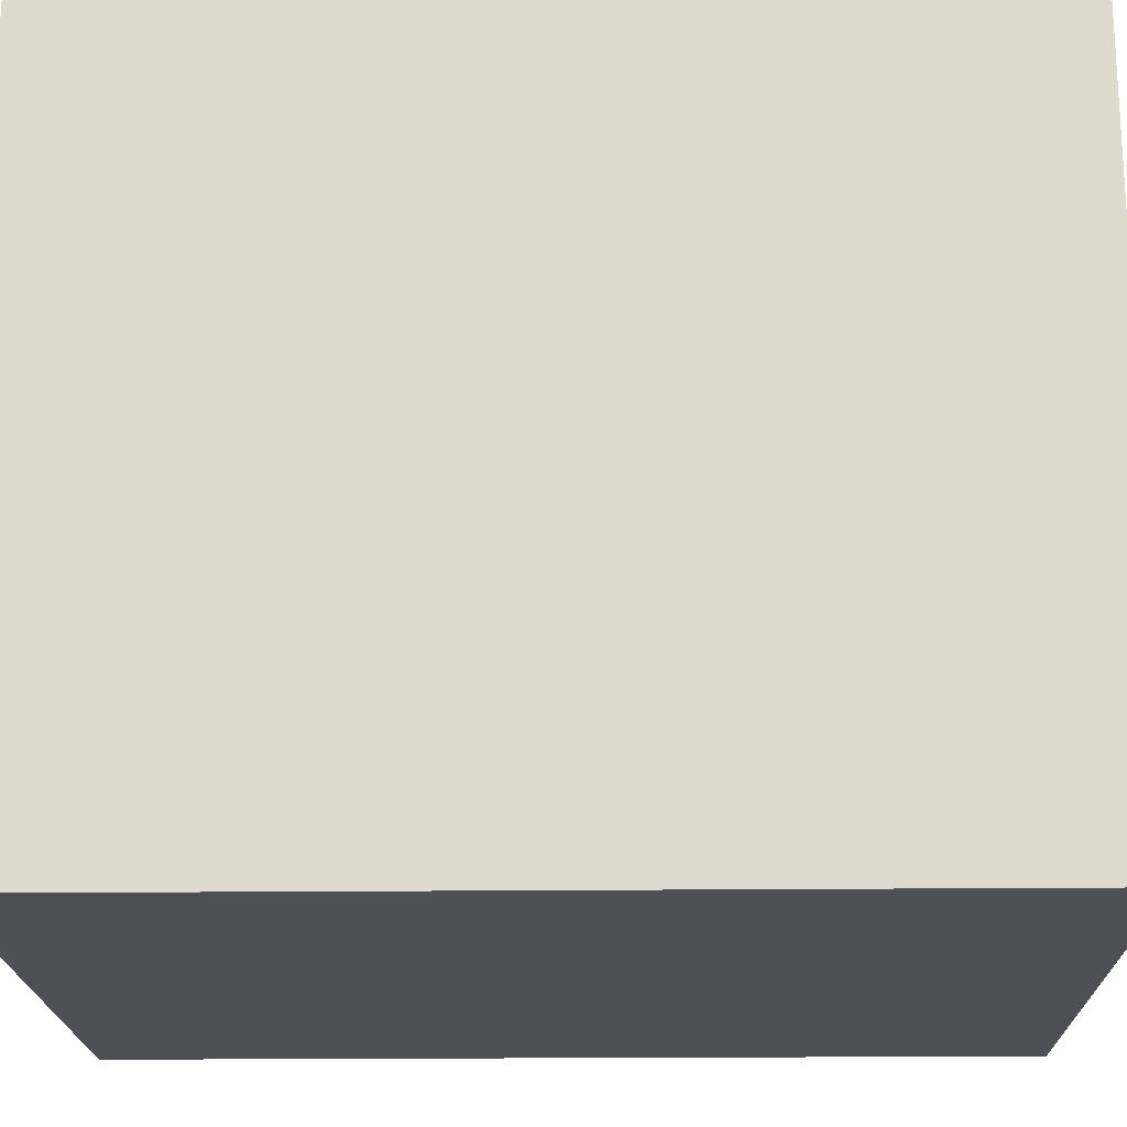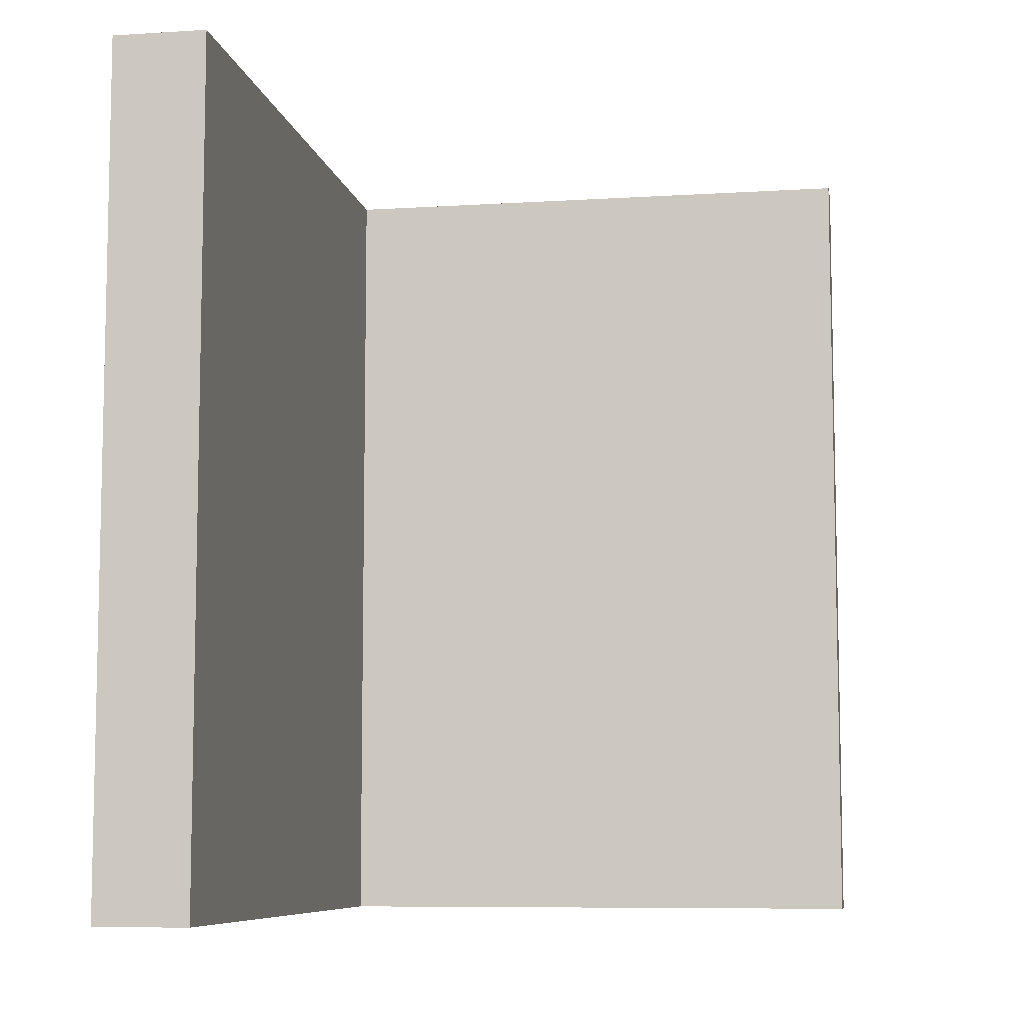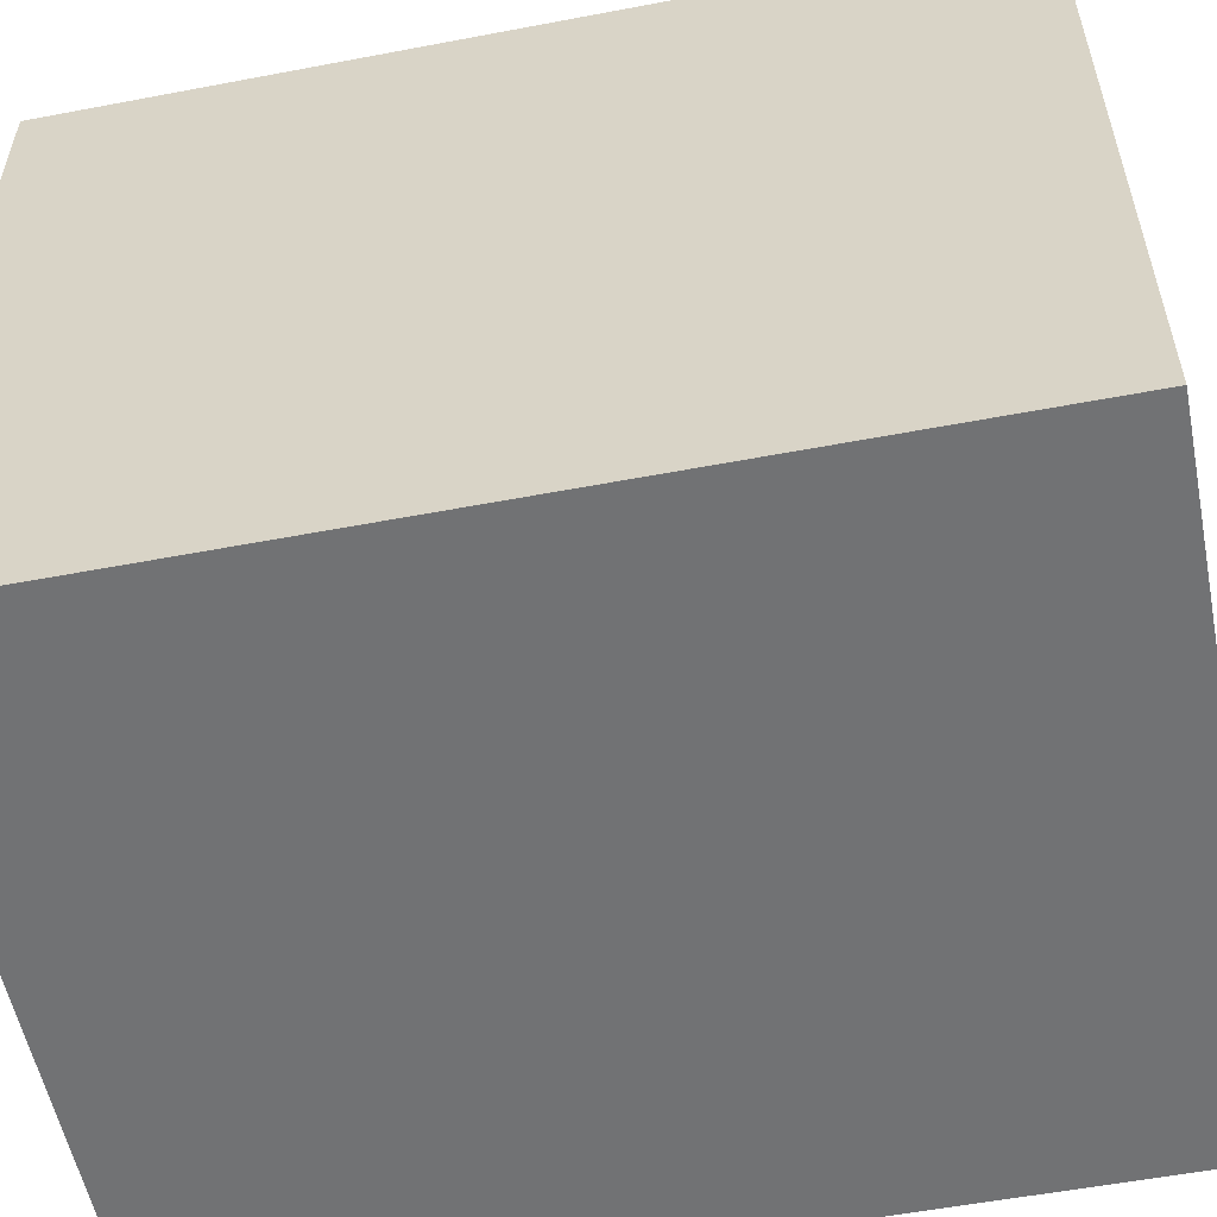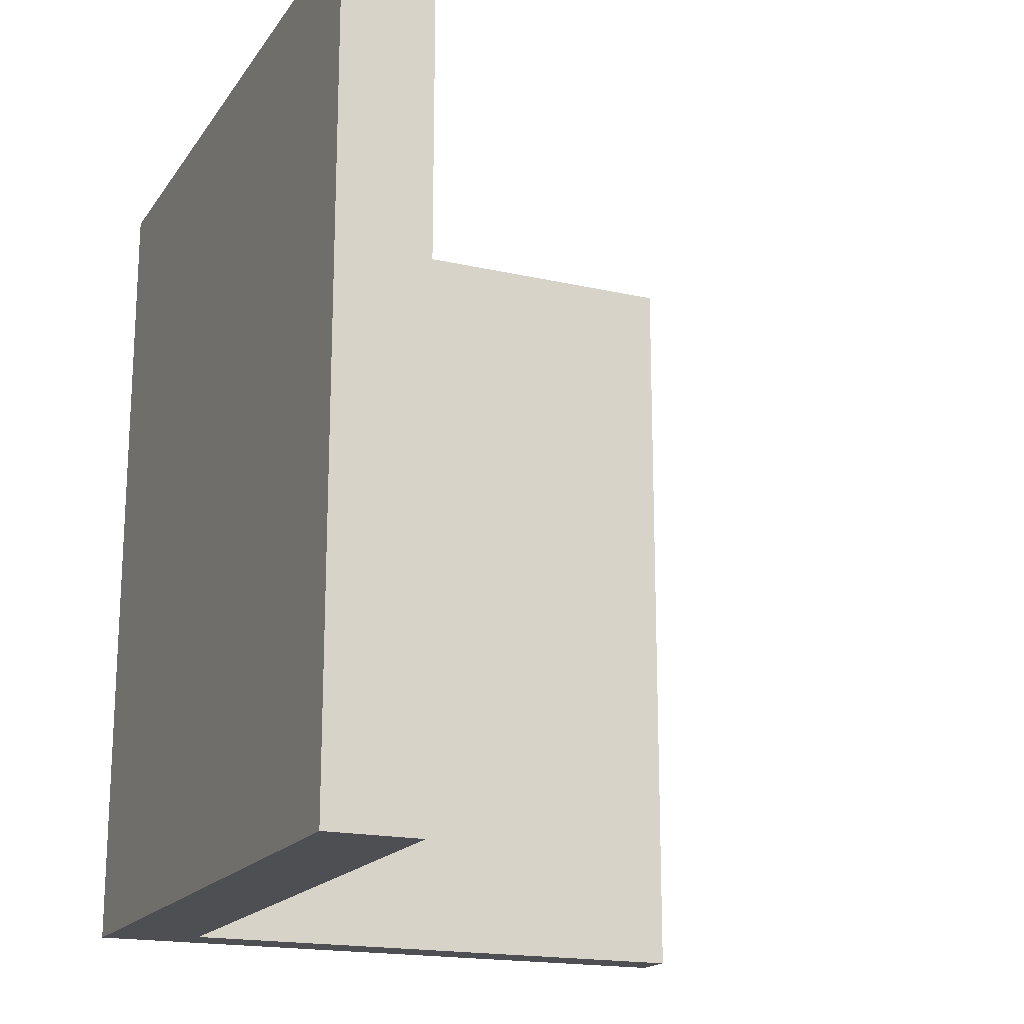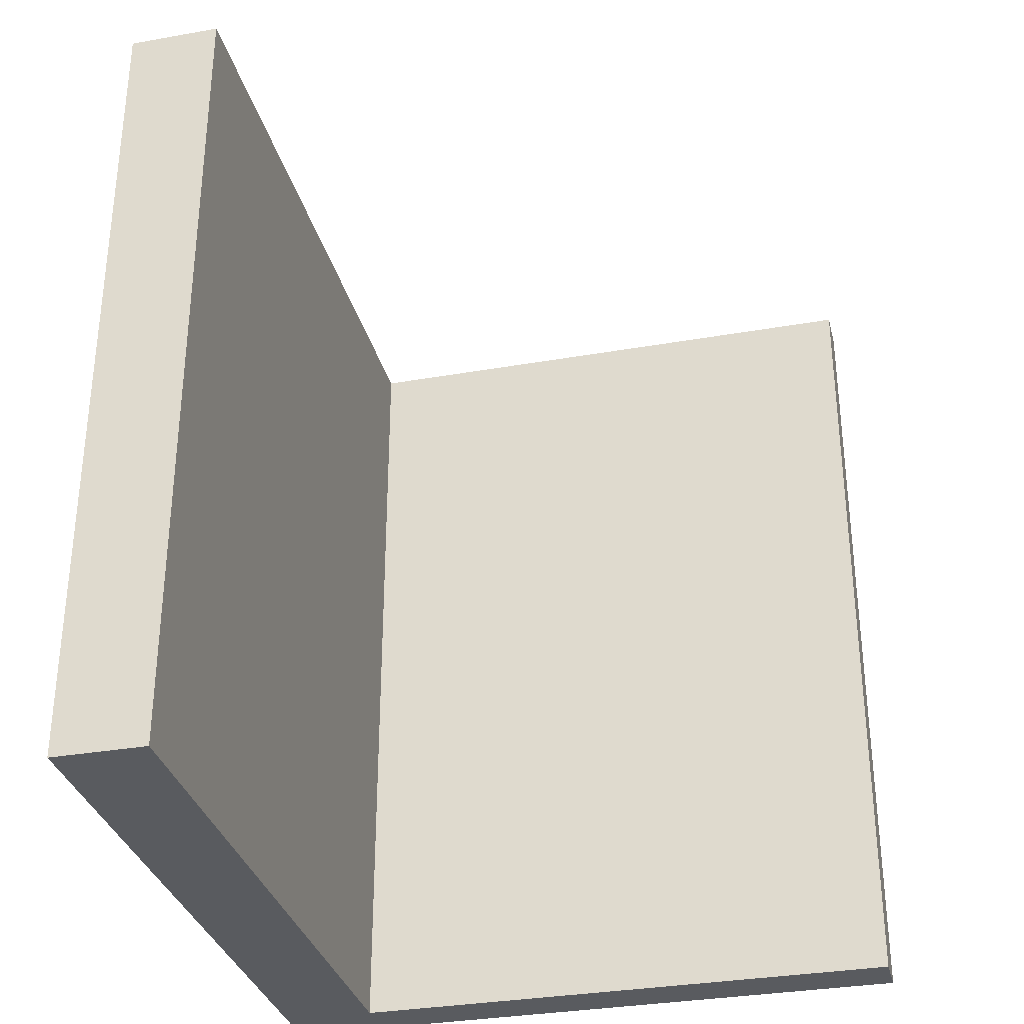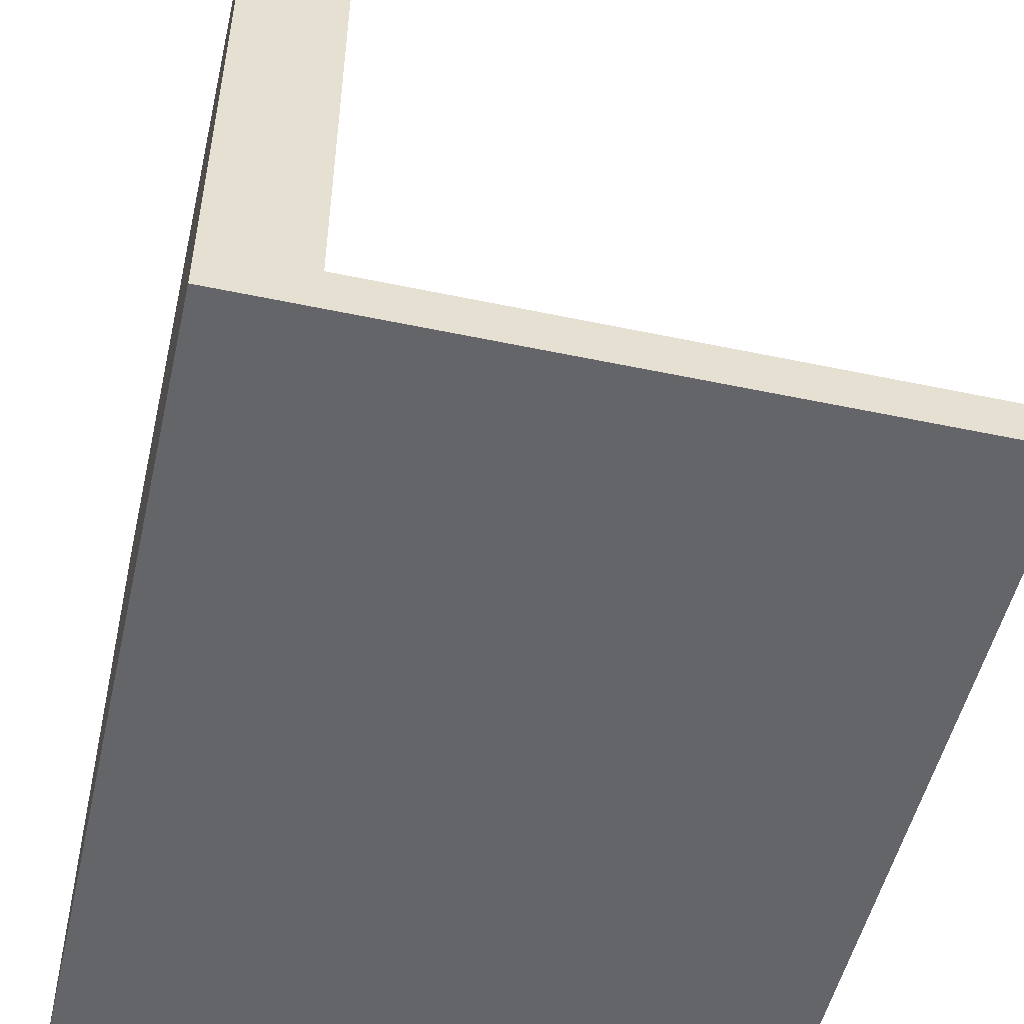
<metadata>
{"format":"obj","ext":"obj","renderer":"f3d","projection":"perspective","resolution":1024,"background":"white","views":[{"elev":-19.3,"azim":91.2,"up":"+Y"},{"elev":-7.9,"azim":-170.1,"up":"+Z"},{"elev":-55.6,"azim":101.3,"up":"+Y"},{"elev":-18.0,"azim":156.1,"up":"+Z"},{"elev":-32.7,"azim":-166.2,"up":"+Z"},{"elev":-51.4,"azim":167.1,"up":"+Y"}]}
</metadata>
<code>
o
v 0 2 -0.1
v 0 2 -1.9
v 0 2.1 -0.1
v 0 2.1 -1.9
v 1.2 2.1 -0.1
v 1.2 2.1 -1.6
v 1.2 2.1 -1.7
v 1.2 2.1 -1.9
v 1.2 2.3 -0.2
v 1.2 2.3 -1.8
v 1.2 2.4 -0.3
v 1.2 2.4 -0.8
v 1.2 2.5 -0.3
v 1.2 2.5 -0.8
v 1.2 2.5 -1
v 1.2 2.5 -1.2
v 1.2 2.5 -1.4
v 1.2 2.5 -1.5
v 1.2 2.5 -1.6
v 1.2 2.5 -1.7
v 1.2 2.6 -1
v 1.2 2.6 -1.2
v 1.2 2.6 -1.5
v 1.2 2.6 -1.6
v 1.2 2.6 -1.7
v 1.2 2.7 -0.6
v 1.2 2.7 -1.2
v 1.2 2.7 -1.5
v 1.2 2.7 -1.6
v 1.2 2.7 -1.7
v 1.2 2.8 -0.6
v 1.2 2.8 -1.2
v 1.2 2.8 -1.4
v 1.2 2.8 -1.5
v 1.2 2.8 -1.6
v 1.2 2.8 -1.7
v 1.2 2.9 -1.3
v 1.2 2.9 -1.4
v 1.2 3 -0.5
v 1.2 3 -1.2
v 1.2 3 -1.3
v 1.2 3 -1.4
v 1.2 3 -1.5
v 1.2 3 -1.6
v 1.2 3 -1.7
v 1.2 3.1 -0.5
v 1.2 3.1 -1.2
v 1.2 3.1 -1.6
v 1.2 3.1 -1.7
v 1.2 3.2 -0.9
v 1.2 3.2 -1.2
v 1.2 3.2 -1.6
v 1.2 3.2 -1.7
v 1.2 3.3 -0.9
v 1.2 3.3 -1.2
v 1.2 3.3 -1.3
v 1.2 3.3 -1.4
v 1.2 3.3 -1.5
v 1.2 3.3 -1.6
v 1.2 3.3 -1.7
v 1.2 3.4 -0.2
v 1.2 3.4 -1.3
v 1.2 3.4 -1.4
v 1.2 3.4 -1.8
v 1.2 3.5 -0.1
v 1.2 3.5 -1.9
v 1.4 2 -0.1
v 1.4 2 -1.9
v 1.4 3.5 -0.1
v 1.4 3.5 -1.9
v 0 2 -0.1
v 0 2.1 -0.1
v 1.2 2.1 -0.1
v 1.2 3.5 -0.1
v 1.4 2 -0.1
v 1.4 3.5 -0.1
v 0 2 -1.9
v 0 2.1 -1.9
v 1.2 2.1 -1.9
v 1.2 3.5 -1.9
v 1.4 2 -1.9
v 1.4 3.5 -1.9
v 0 2 -0.1
v 1.4 2 -0.1
v 0.3 2 -0.2
v 1.1 2 -0.2
v 0.1 2 -0.7
v 0.2 2 -0.7
v 0.3 2 -0.7
v 0.2 2 -0.9
v 0.3 2 -0.9
v 0.2 2 -1.1
v 0.3 2 -1.1
v 0.1 2 -1.3
v 0.2 2 -1.3
v 0.3 2 -1.3
v 1.1 2 -1.6
v 1.2 2 -1.6
v 1.1 2 -1.7
v 1.2 2 -1.7
v 0.3 2 -1.8
v 1.1 2 -1.8
v 0 2 -1.9
v 1.4 2 -1.9
v 0 2.1 -0.1
v 1.2 2.1 -0.1
v 0.3 2.1 -0.2
v 1.1 2.1 -0.2
v 0.1 2.1 -0.7
v 0.2 2.1 -0.7
v 0.3 2.1 -0.7
v 0.2 2.1 -0.9
v 0.3 2.1 -0.9
v 0.2 2.1 -1.1
v 0.3 2.1 -1.1
v 0.1 2.1 -1.3
v 0.2 2.1 -1.3
v 0.3 2.1 -1.3
v 1.1 2.1 -1.6
v 1.2 2.1 -1.6
v 1.1 2.1 -1.7
v 1.2 2.1 -1.7
v 0.3 2.1 -1.8
v 1.1 2.1 -1.8
v 0 2.1 -1.9
v 1.2 2.1 -1.9
v 1.2 3.5 -0.1
v 1.4 3.5 -0.1
v 1.2 3.5 -1.9
v 1.4 3.5 -1.9
f 3 2 1
f 4 2 3
f 9 6 5
f 9 8 7
f 9 7 6
f 10 8 9
f 11 10 9
f 12 10 11
f 13 11 9
f 13 12 11
f 14 10 12
f 14 12 13
f 15 10 14
f 16 10 15
f 17 10 16
f 18 10 17
f 19 10 18
f 20 10 19
f 21 14 13
f 21 15 14
f 21 16 15
f 22 17 16
f 22 16 21
f 23 19 18
f 23 18 17
f 24 20 19
f 24 19 23
f 25 10 20
f 25 20 24
f 26 21 13
f 26 22 21
f 27 17 22
f 27 22 26
f 28 24 23
f 28 23 17
f 29 25 24
f 29 24 28
f 30 10 25
f 30 25 29
f 31 27 26
f 31 26 13
f 32 17 27
f 32 27 31
f 33 28 17
f 33 17 32
f 34 29 28
f 34 28 33
f 35 30 29
f 35 29 34
f 36 10 30
f 36 30 35
f 37 35 34
f 37 34 33
f 37 36 35
f 37 32 31
f 37 33 32
f 38 36 37
f 39 31 13
f 39 37 31
f 40 37 39
f 41 38 37
f 41 37 40
f 42 36 38
f 42 38 41
f 43 36 42
f 44 36 43
f 45 10 36
f 45 36 44
f 46 40 39
f 46 39 13
f 47 41 40
f 47 40 46
f 47 42 41
f 48 44 43
f 48 45 44
f 49 10 45
f 49 45 48
f 50 47 46
f 51 42 47
f 51 47 50
f 52 48 43
f 52 49 48
f 53 10 49
f 53 49 52
f 54 50 46
f 54 51 50
f 55 42 51
f 55 51 54
f 56 42 55
f 57 43 42
f 57 42 56
f 58 52 43
f 58 43 57
f 59 53 52
f 59 52 58
f 60 10 53
f 60 53 59
f 61 9 5
f 61 13 9
f 61 46 13
f 61 55 54
f 61 54 46
f 61 56 55
f 62 57 56
f 62 56 61
f 63 60 59
f 63 57 62
f 63 58 57
f 63 59 58
f 64 10 60
f 64 60 63
f 64 8 10
f 65 63 62
f 65 61 5
f 65 64 63
f 65 62 61
f 66 8 64
f 66 64 65
f 67 68 69
f 69 68 70
f 73 72 71
f 75 73 71
f 75 74 73
f 76 74 75
f 77 78 79
f 77 79 81
f 79 80 81
f 81 80 82
f 85 84 83
f 86 84 85
f 87 85 83
f 88 85 87
f 89 86 85
f 89 85 88
f 90 88 87
f 90 89 88
f 91 86 89
f 91 89 90
f 92 90 87
f 92 91 90
f 93 86 91
f 93 91 92
f 94 92 87
f 94 87 83
f 95 93 92
f 95 92 94
f 96 86 93
f 96 93 95
f 97 84 86
f 97 86 96
f 98 84 97
f 99 97 96
f 99 98 97
f 100 84 98
f 100 98 99
f 101 96 95
f 101 95 94
f 101 99 96
f 102 100 99
f 102 99 101
f 103 101 94
f 103 94 83
f 103 102 101
f 104 84 100
f 104 102 103
f 104 100 102
f 105 106 107
f 107 106 108
f 105 107 109
f 109 107 110
f 107 108 111
f 110 107 111
f 109 110 112
f 110 111 112
f 111 108 113
f 112 111 113
f 109 112 114
f 112 113 114
f 113 108 115
f 114 113 115
f 109 114 116
f 105 109 116
f 114 115 117
f 116 114 117
f 115 108 118
f 117 115 118
f 108 106 119
f 118 108 119
f 119 106 120
f 118 119 121
f 119 120 121
f 121 120 122
f 117 118 123
f 116 117 123
f 118 121 123
f 121 122 124
f 123 121 124
f 116 123 125
f 105 116 125
f 123 124 125
f 124 122 126
f 125 124 126
f 127 128 129
f 129 128 130

</code>
